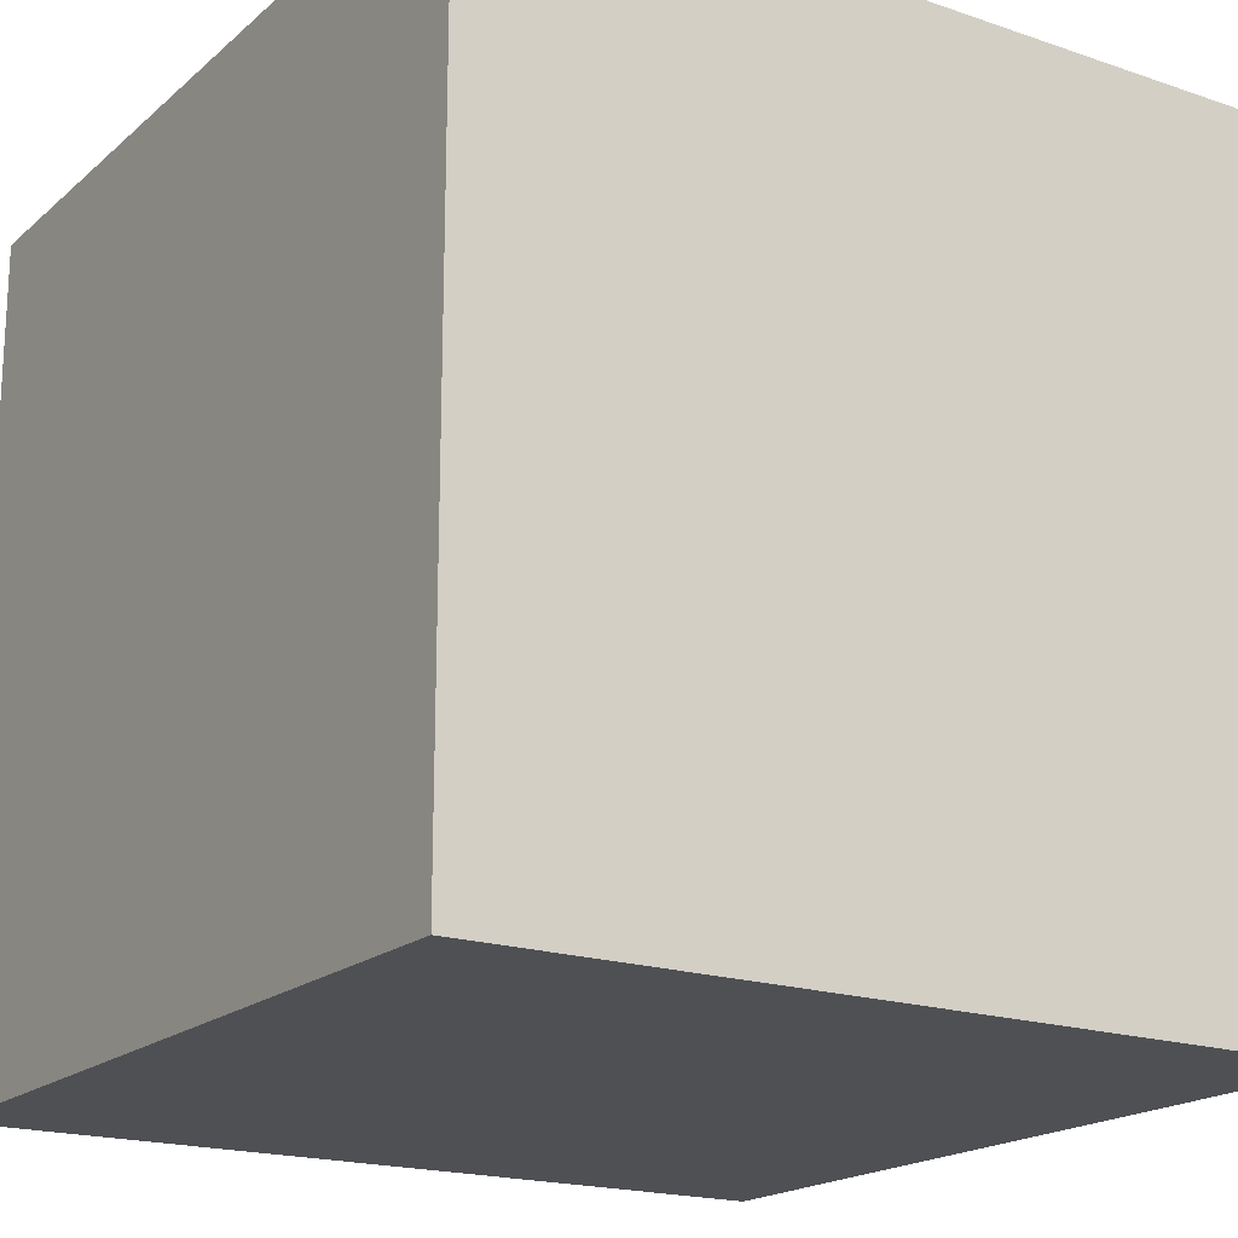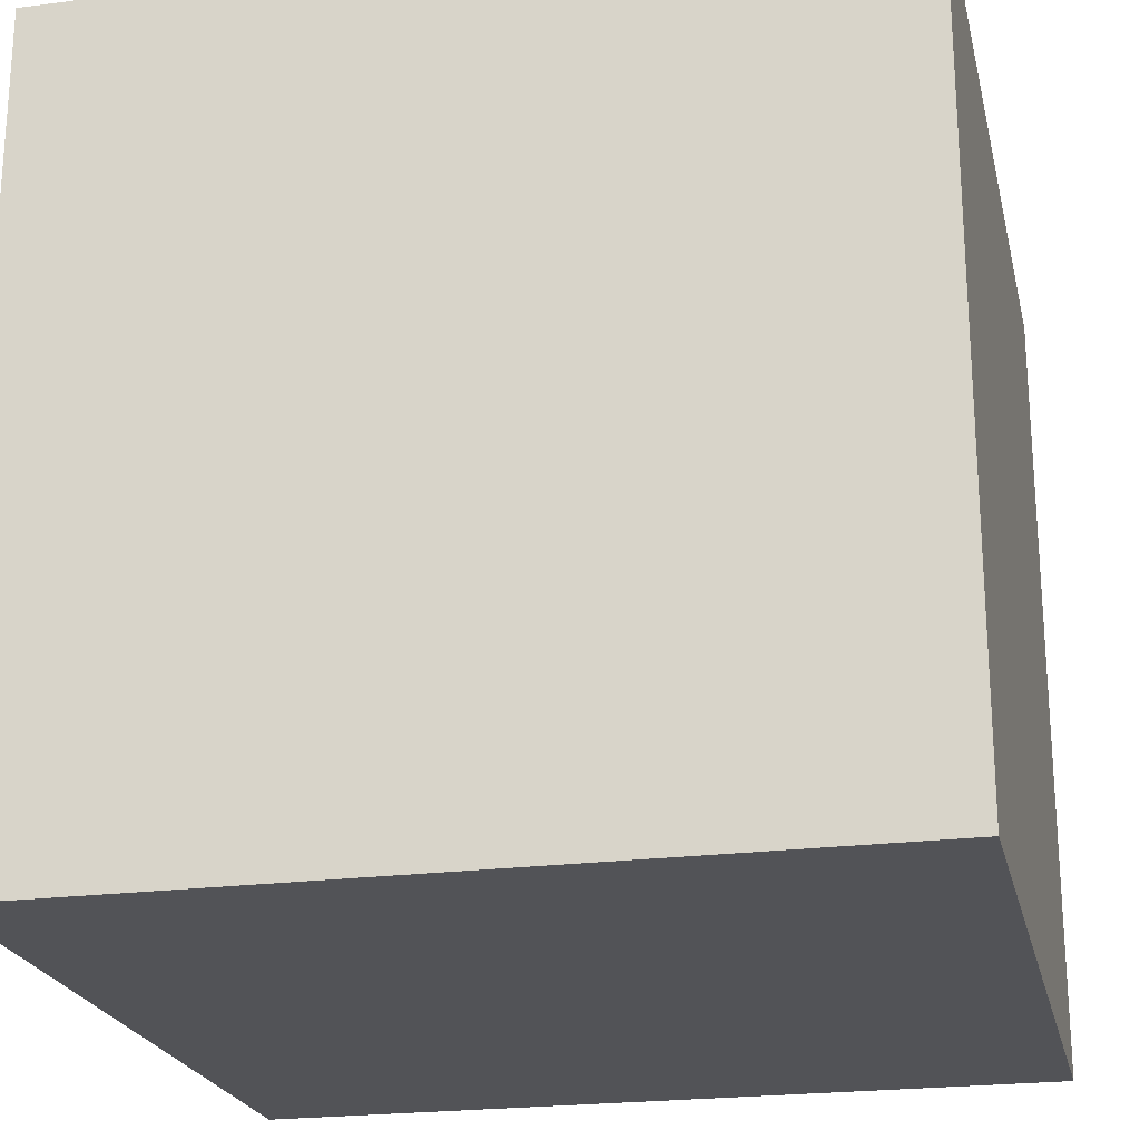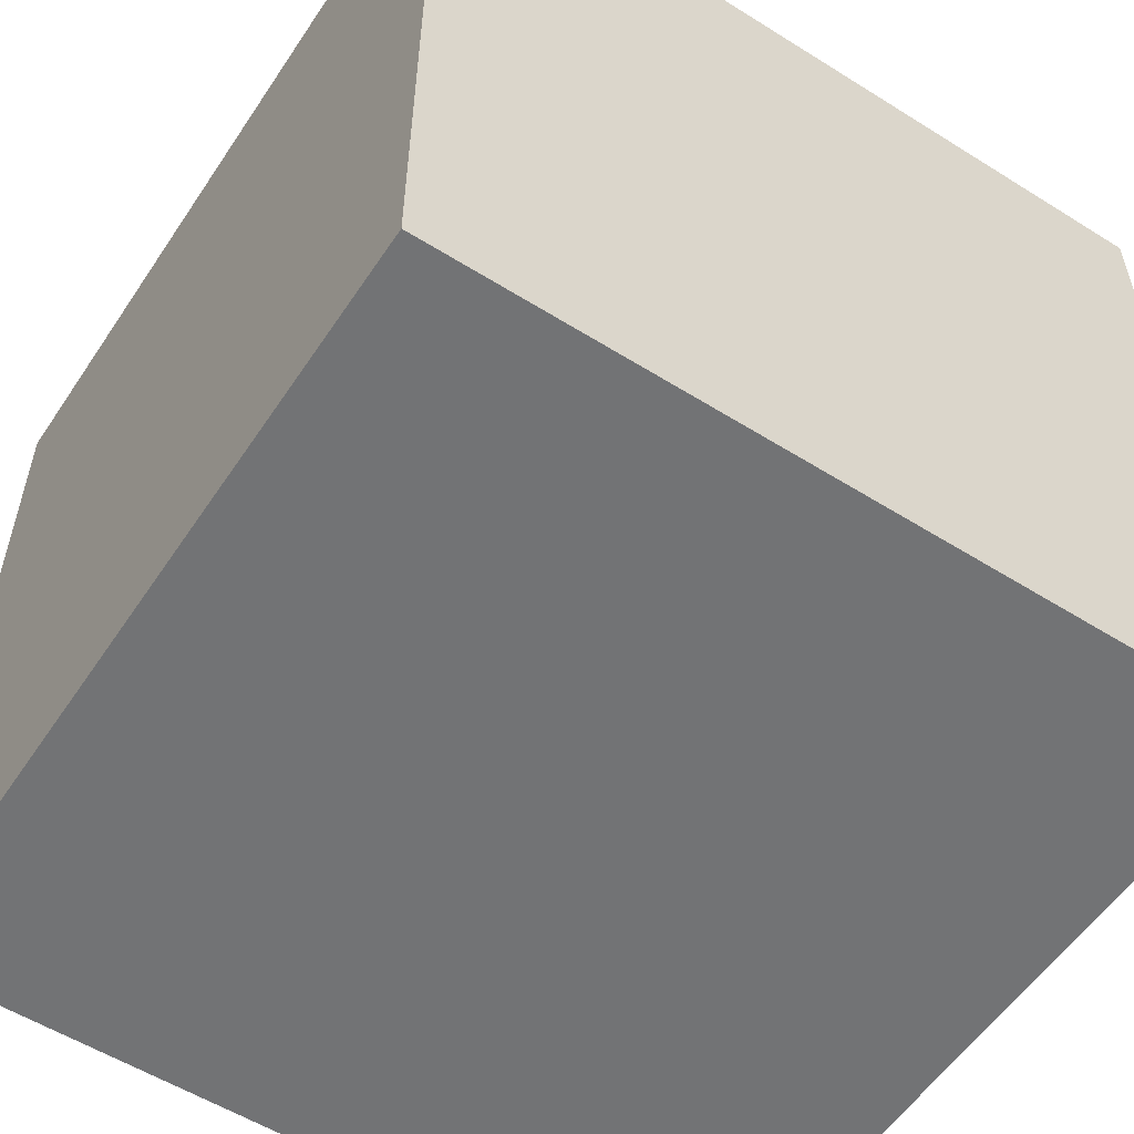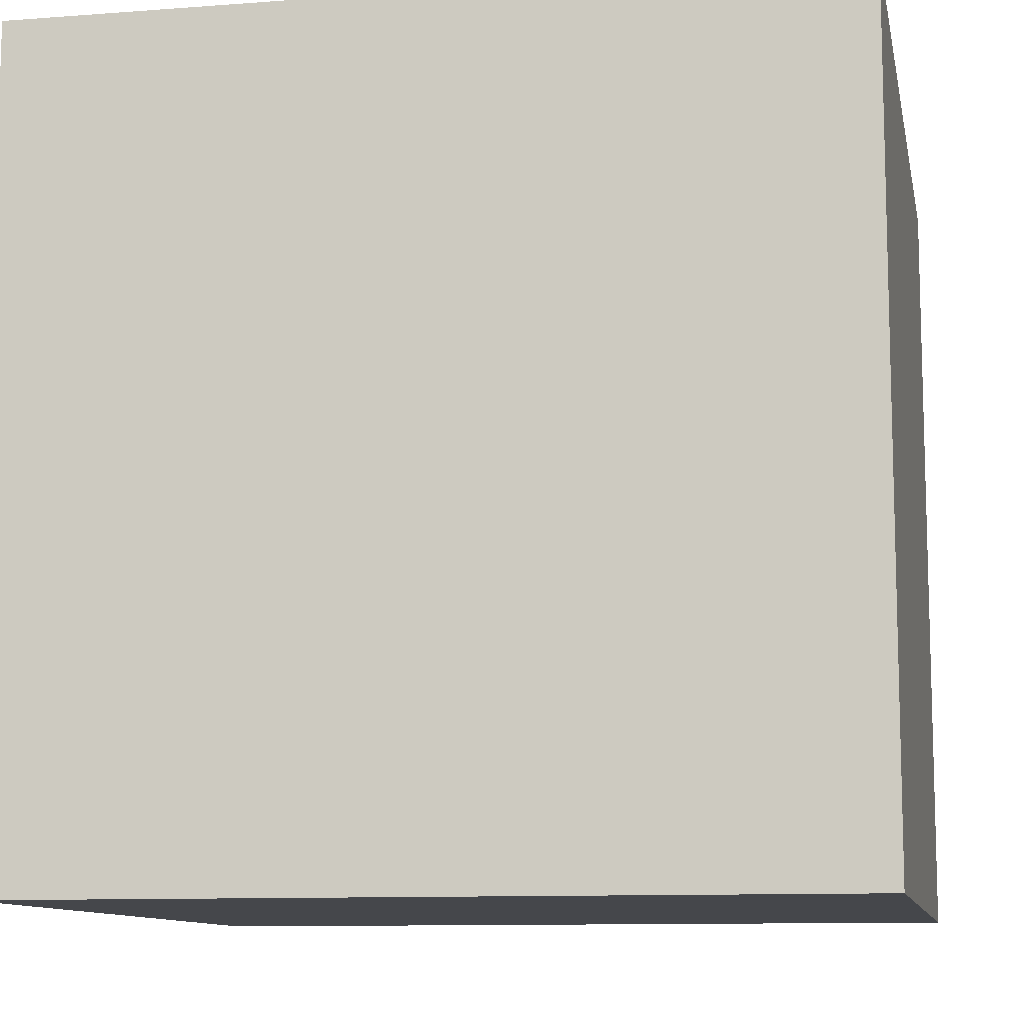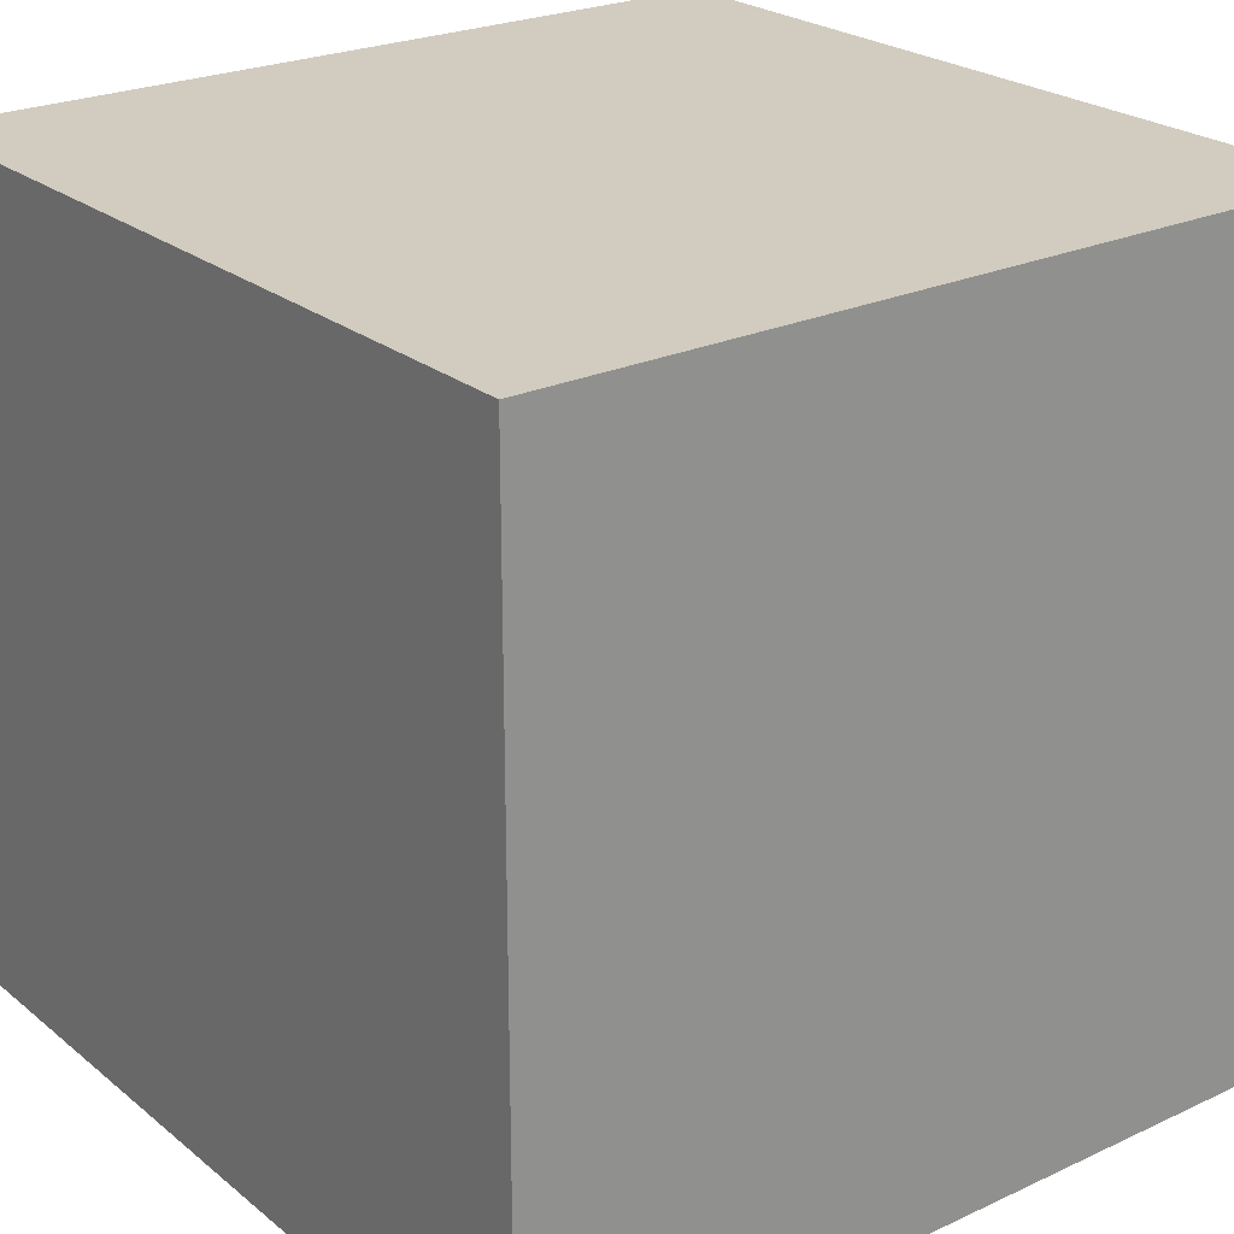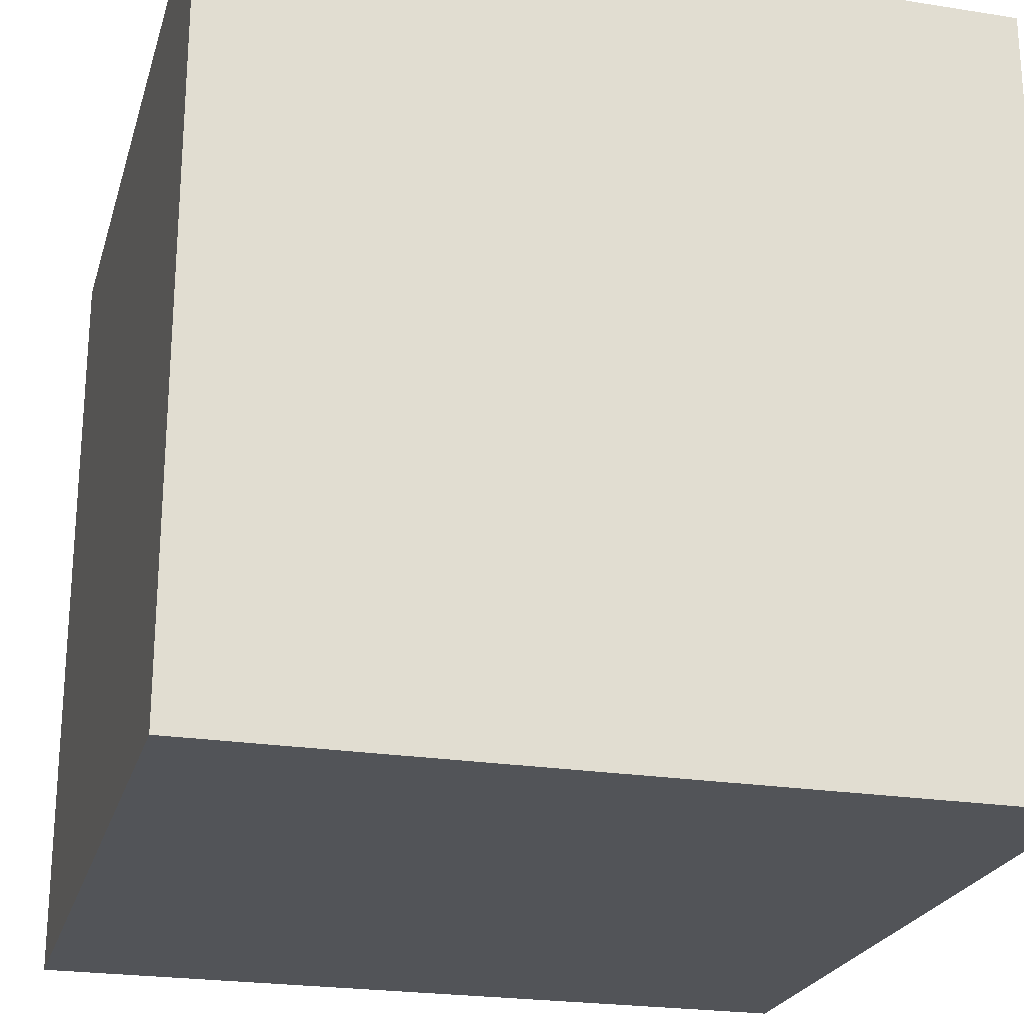
<metadata>
{"format":"obj","ext":"obj","renderer":"f3d","projection":"perspective","resolution":1024,"background":"white","views":[{"elev":-18.9,"azim":-32.9,"up":"+Z"},{"elev":-22.4,"azim":-77.3,"up":"+Z"},{"elev":-55.9,"azim":56.7,"up":"+Y"},{"elev":-10.5,"azim":100.9,"up":"+Z"},{"elev":24.1,"azim":-127.5,"up":"+Y"},{"elev":-23.3,"azim":75.0,"up":"+Y"}]}
</metadata>
<code>
o Cube
v -0.5 0.5 0.5
v -0.5 -0.5 0.5
v -0.5 0.5 -0.5
v -0.5 -0.5 -0.5
v 0.5 0.5 0.5
v 0.5 -0.5 0.5
v 0.5 0.5 -0.5
v 0.5 -0.5 -0.5
f 1 5 7 3
f 4 3 7 8
f 8 7 5 6
f 6 2 4 8
f 2 1 3 4
f 6 5 1 2

</code>
